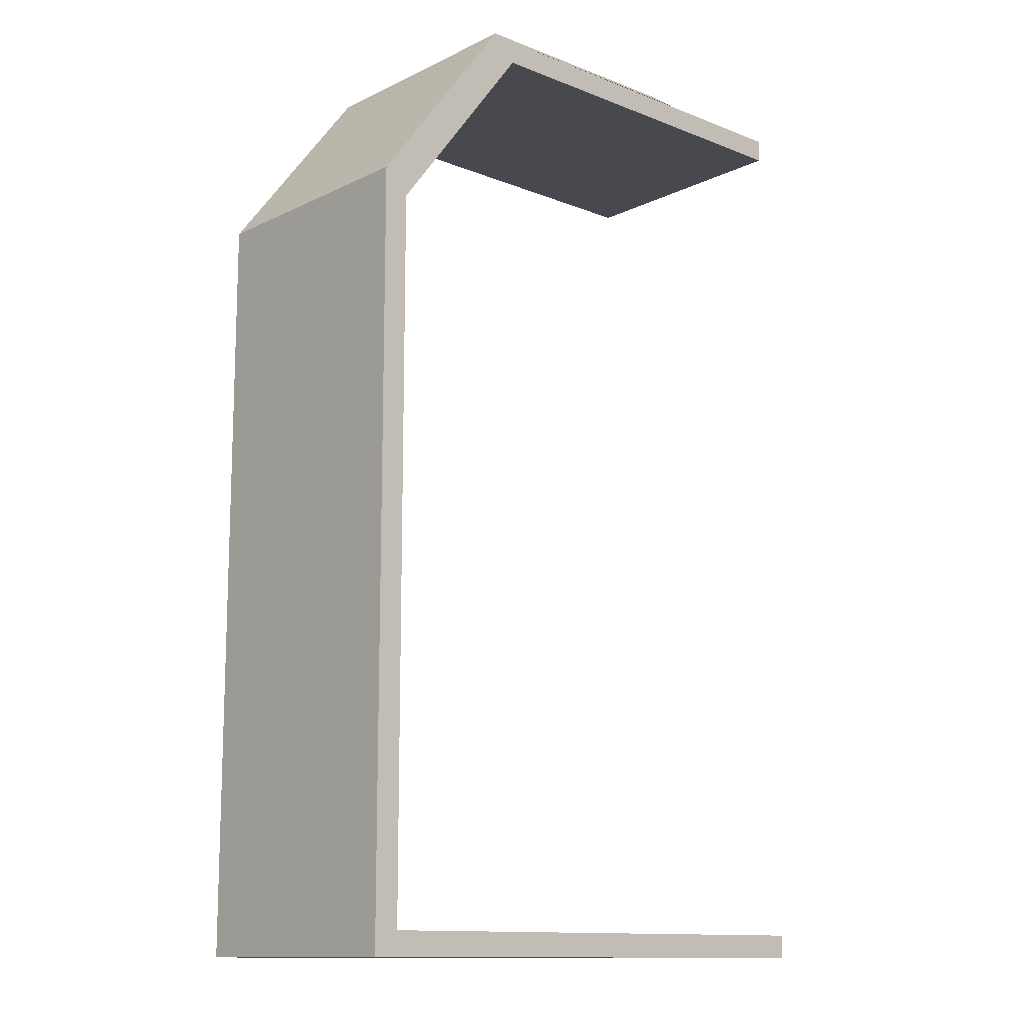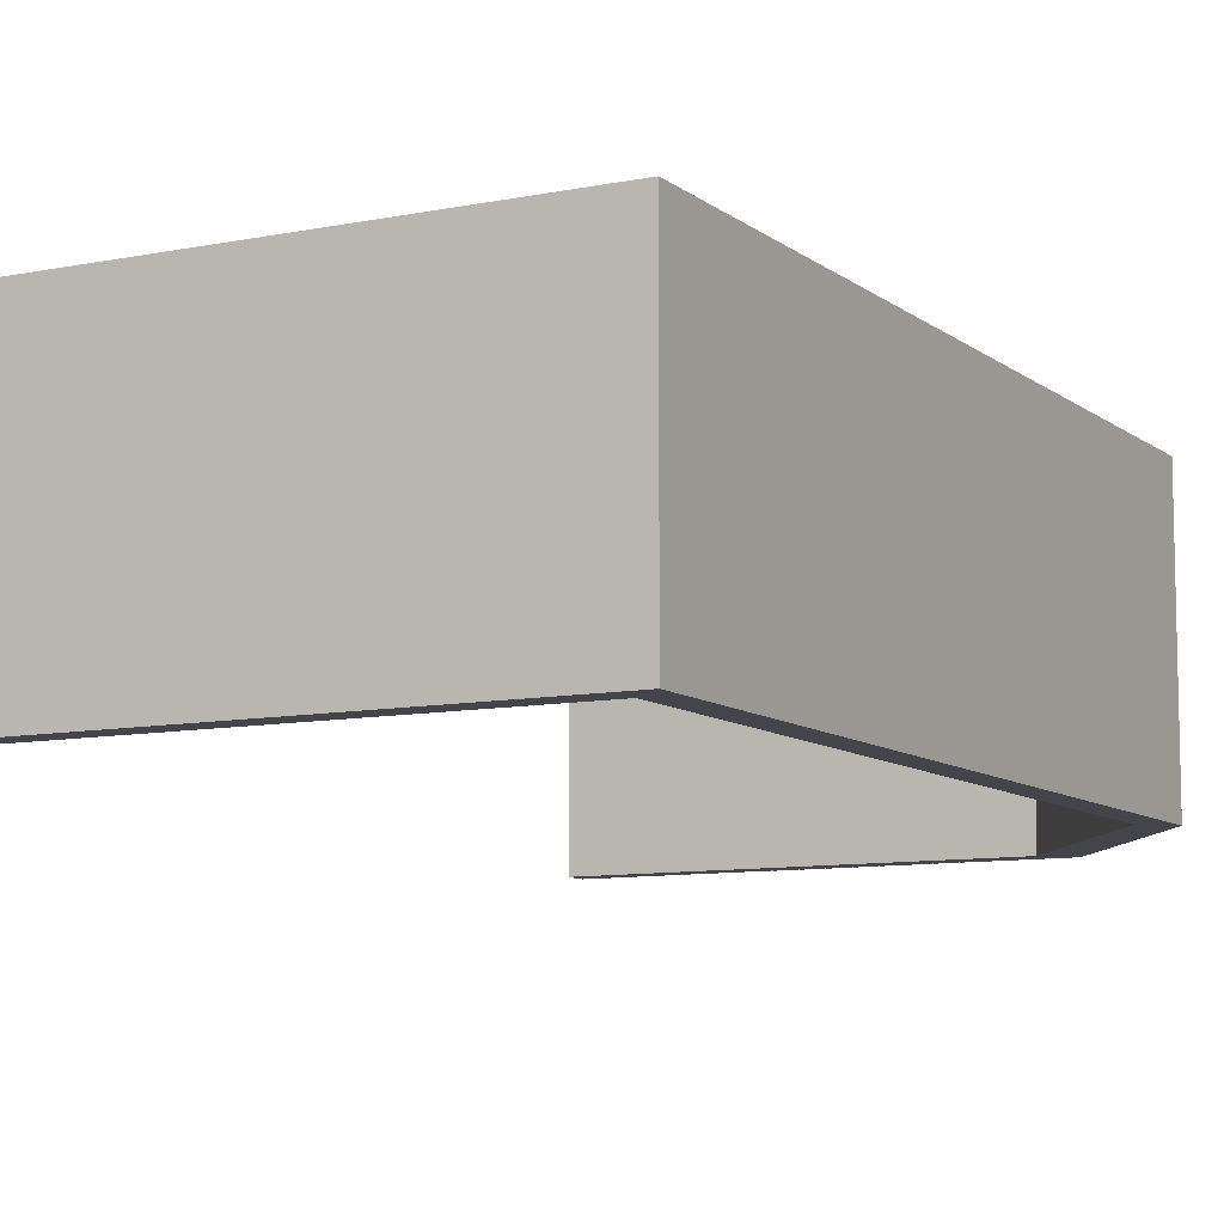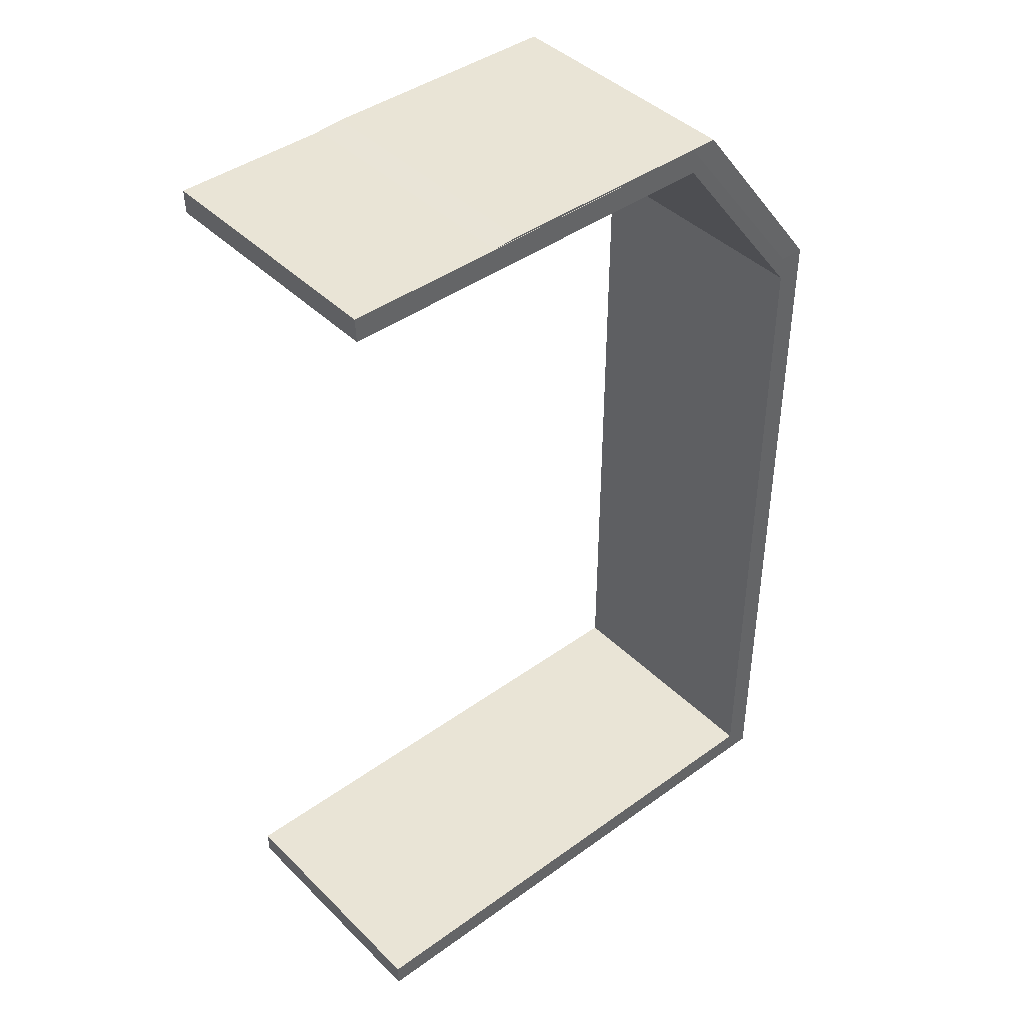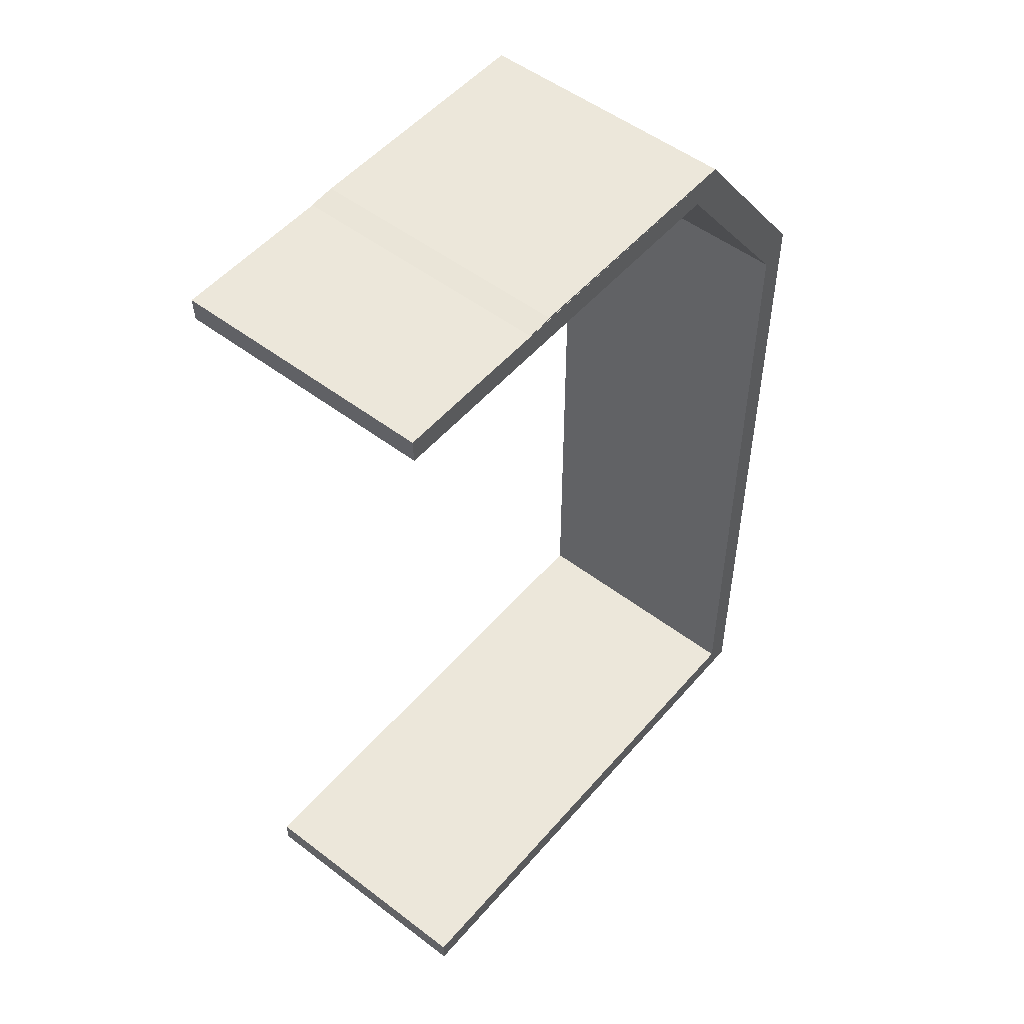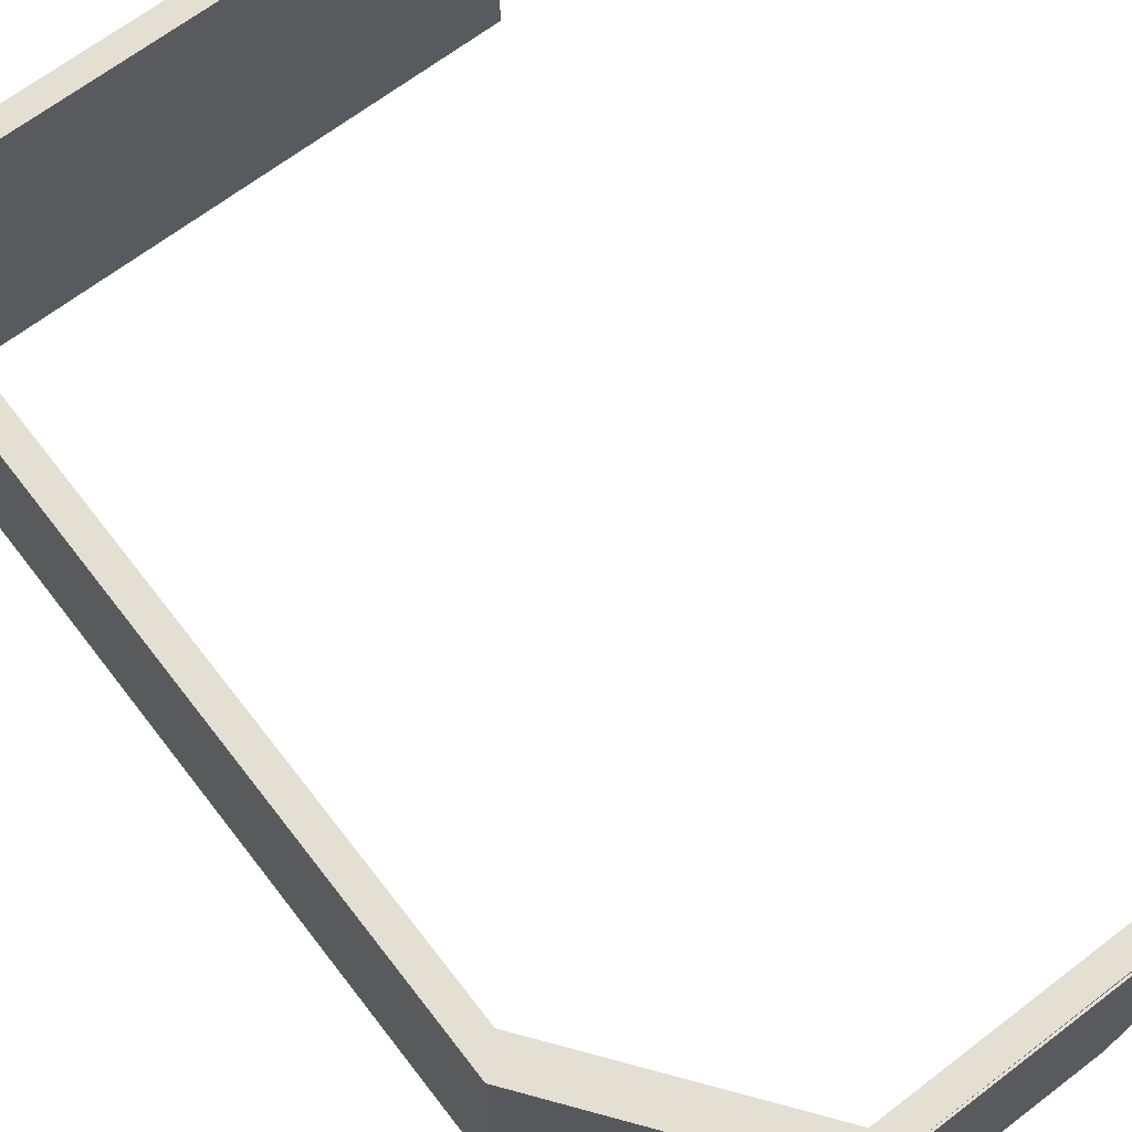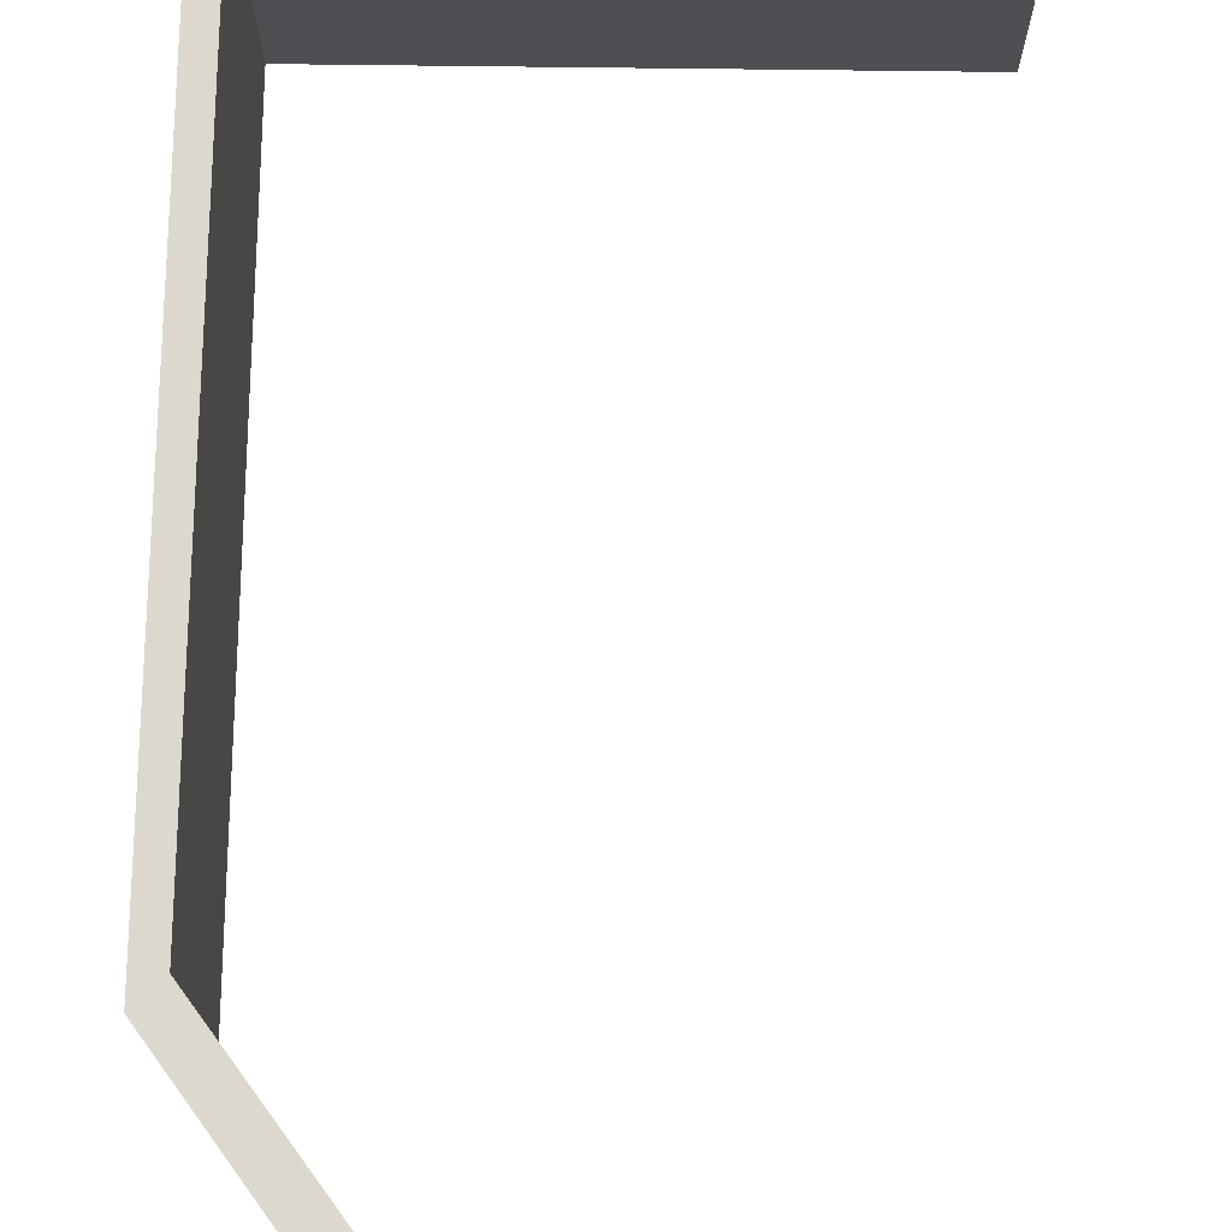
<metadata>
{"format":"obj","ext":"obj","renderer":"f3d","projection":"perspective","resolution":1024,"background":"white","views":[{"elev":-12.7,"azim":-42.2,"up":"+Z"},{"elev":-9.2,"azim":-151.7,"up":"+Y"},{"elev":42.5,"azim":139.2,"up":"+Z"},{"elev":52.0,"azim":129.4,"up":"+Z"},{"elev":66.7,"azim":-37.6,"up":"+Y"},{"elev":72.4,"azim":0.7,"up":"+Y"}]}
</metadata>
<code>
o Other_Walls_Cube.001
v 0.5 10.05 -15
v 0.5 0.05242 -15
v 0.5 10.05 15
v 0.5 0.05242 15
v -0.5 10.05 -15
v -0.5 0.05242 -15
v -0.5 10.05 15
v -0.5 0.05242 15
v -0.5 0.05242 0
v 0.5 10.05 0
v -0.5 10.05 0
v 0.5 0.05242 0
v -0.5 0.05242 7.5
v 0.5 10.05 7.5
v -0.5 10.05 7.5
v 0.5 0.05242 7.5
v -0.5 0.05242 11.25
v 0.5 10.05 11.25
v -0.5 10.05 11.25
v 0.5 0.05242 11.25
v -0.5 10.05 -7.5
v 0.5 0.05242 -7.5
v -0.5 0.05242 -7.5
v 0.5 10.05 -7.5
v -0.5 10.05 -11.25
v 0.5 0.05242 -11.25
v -0.5 0.05242 -11.25
v 0.5 10.05 -11.25
v -0.5 0.05242 -3.75
v 0.5 10.05 -3.75
v -0.5 10.05 -3.75
v 0.5 0.05242 -3.75
v -0.5 10.05 3.75
v 0.5 0.05242 3.75
v -0.5 0.05242 3.75
v 0.5 10.05 3.75
v -0.5 0.05242 13.12
v 0.5 10.05 13.12
v -0.5 10.05 13.12
v 0.5 0.05242 13.12
v -0.5 10.05 -13.12
v 0.5 0.05242 -13.12
v -0.5 0.05242 -13.12
v 0.5 10.05 -13.12
v -0.5 10.05 -14.06
v 0.5 0.05242 -14.06
v -0.5 0.05242 -14.06
v 0.5 10.05 -14.06
v -0.5 0.05242 14.06
v 0.5 10.05 14.06
v -0.5 10.05 14.06
v 0.5 0.05242 14.06
v -0.5 0.05242 15
v -0.5 10.05 15
v 0.5 10.05 15
v 0.5 0.05242 15
v 6.142 10.04 22.39
v 6.142 0.03687 22.39
v 6.112 10.04 21.46
v 6.112 0.03687 21.46
v 5.143 0.03687 22.47
v 5.143 10.04 22.47
v 6.142 10.04 22.39
v 6.142 0.03687 22.39
v 21.73 10.04 22.4
v 21.73 0.03687 22.4
v 21.7 10.04 21.47
v 21.7 0.03687 21.47
v 14.71 0.03687 22.49
v 14.71 10.04 22.49
v 15.71 10.04 22.42
v 15.71 0.03687 22.42
v 21.72 10.05 -15
v 21.72 0.05242 -15
v 21.72 0.05242 -14.06
v 21.72 10.05 -14.06
f 50 51 7 3
f 8 4 56 53
f 47 45 5 6
f 49 52 4 8
f 53 56 64 61
f 6 5 1 2
f 32 30 10 12
f 29 32 12 9
f 35 33 11 9
f 30 31 11 10
f 17 19 15 13
f 34 36 14 16
f 35 34 16 13
f 36 33 15 14
f 37 39 19 17
f 16 14 18 20
f 13 16 20 17
f 14 15 19 18
f 28 25 21 24
f 27 26 22 23
f 26 28 24 22
f 29 31 21 23
f 42 44 28 26
f 43 42 26 27
f 44 41 25 28
f 23 21 25 27
f 9 11 31 29
f 24 21 31 30
f 23 22 32 29
f 22 24 30 32
f 10 11 33 36
f 9 12 34 35
f 12 10 36 34
f 13 15 33 35
f 49 51 39 37
f 20 18 38 40
f 17 20 40 37
f 18 19 39 38
f 48 45 41 44
f 47 46 42 43
f 46 48 44 42
f 27 25 41 43
f 2 1 73 74
f 6 2 46 47
f 1 5 45 48
f 43 41 45 47
f 8 7 51 49
f 40 38 50 52
f 37 40 52 49
f 38 39 51 50
f 54 53 61 62
f 3 7 54 55
f 4 3 55 56
f 7 8 53 54
f 61 70 62
f 63 70 71
f 3 4 58 57
f 56 55 63 64
f 52 50 59 60
f 50 3 57 59
f 4 52 60 58
f 55 54 62 63
f 67 66 68
f 71 69 72
f 58 60 68 66
f 58 65 57
f 64 69 61
f 63 72 64
f 59 68 60
f 57 67 59
f 74 73 76 75
f 46 2 74 75
f 48 46 75 76
f 1 48 76 73
f 61 69 70
f 63 62 70
f 67 65 66
f 71 70 69
f 58 66 65
f 64 72 69
f 63 71 72
f 59 67 68
f 57 65 67

</code>
